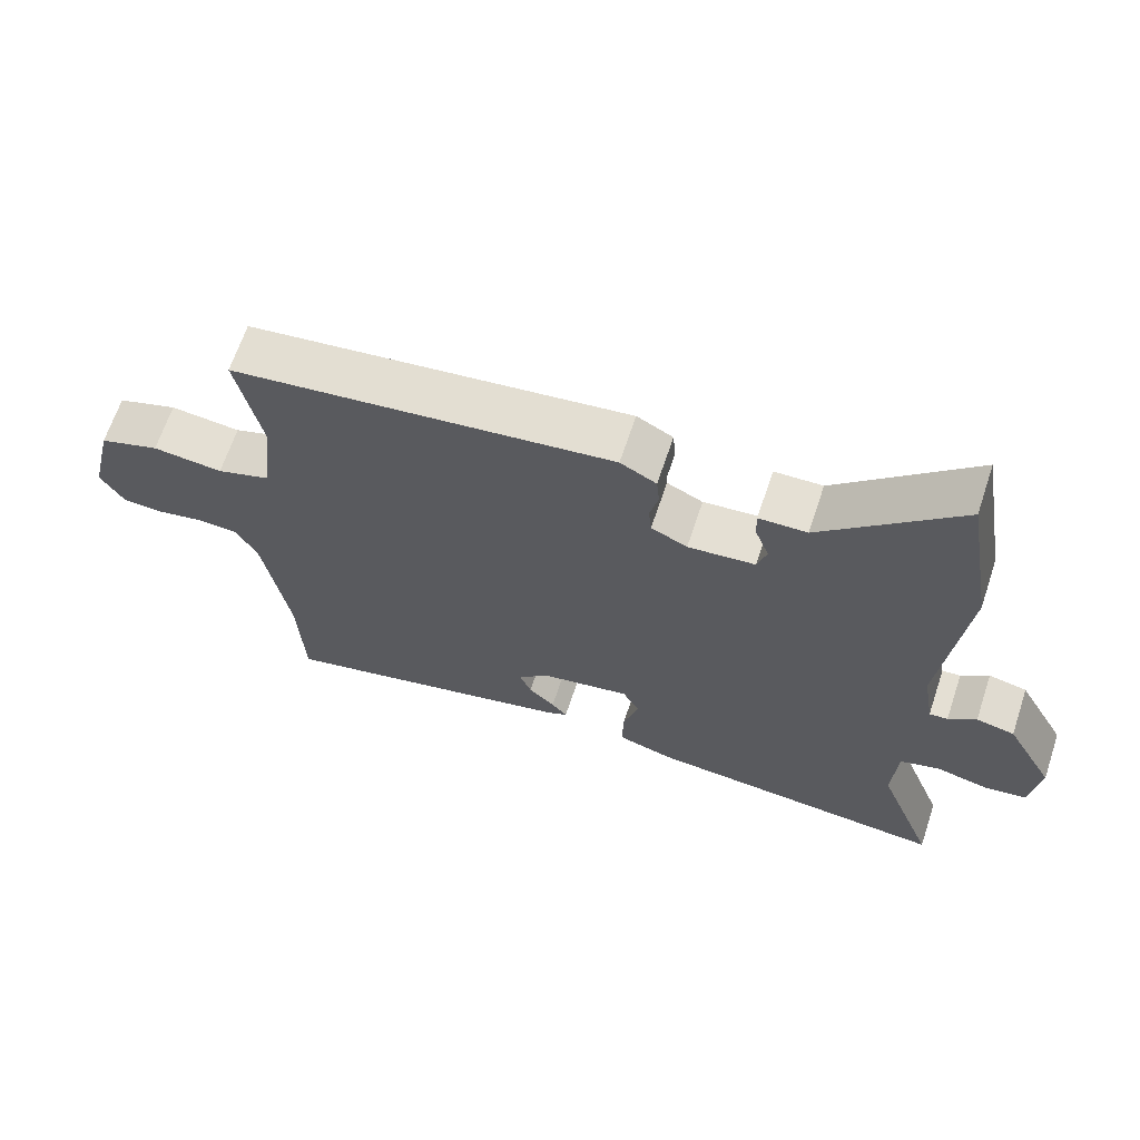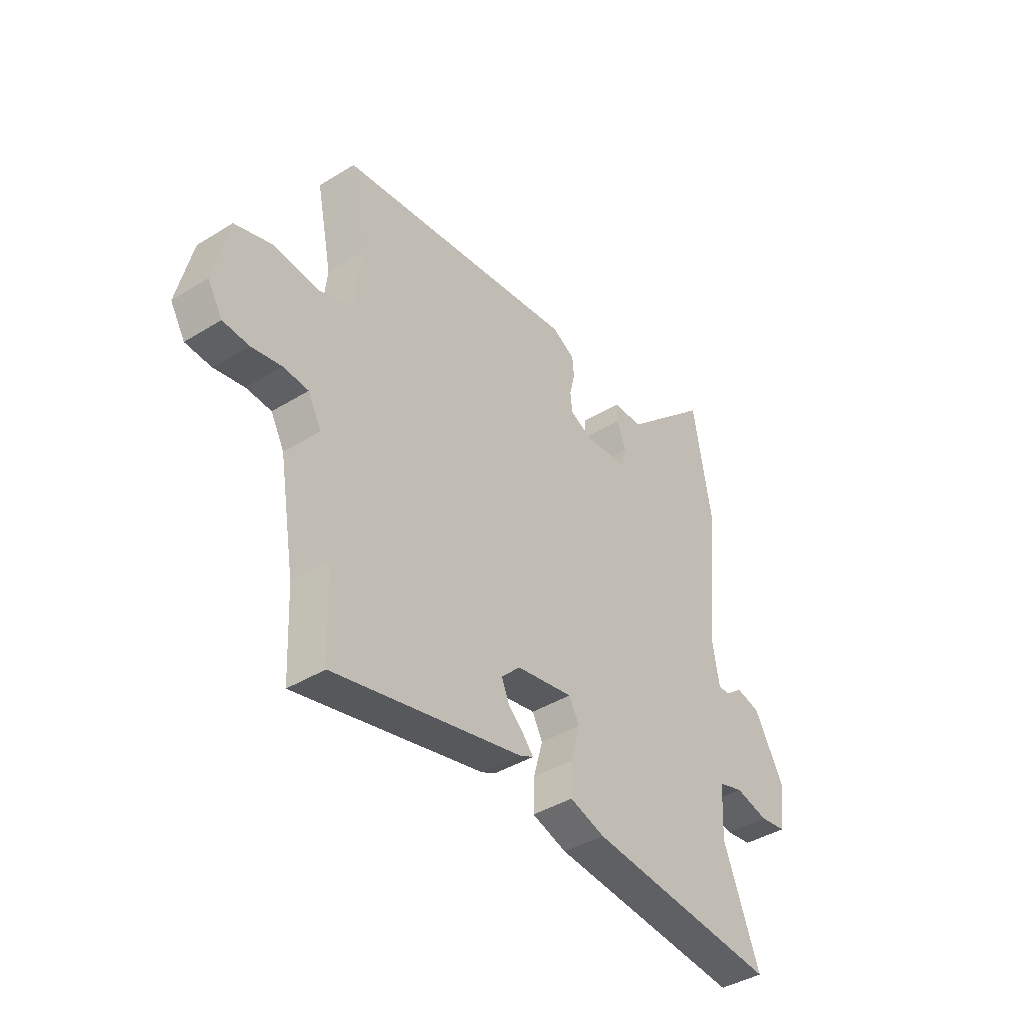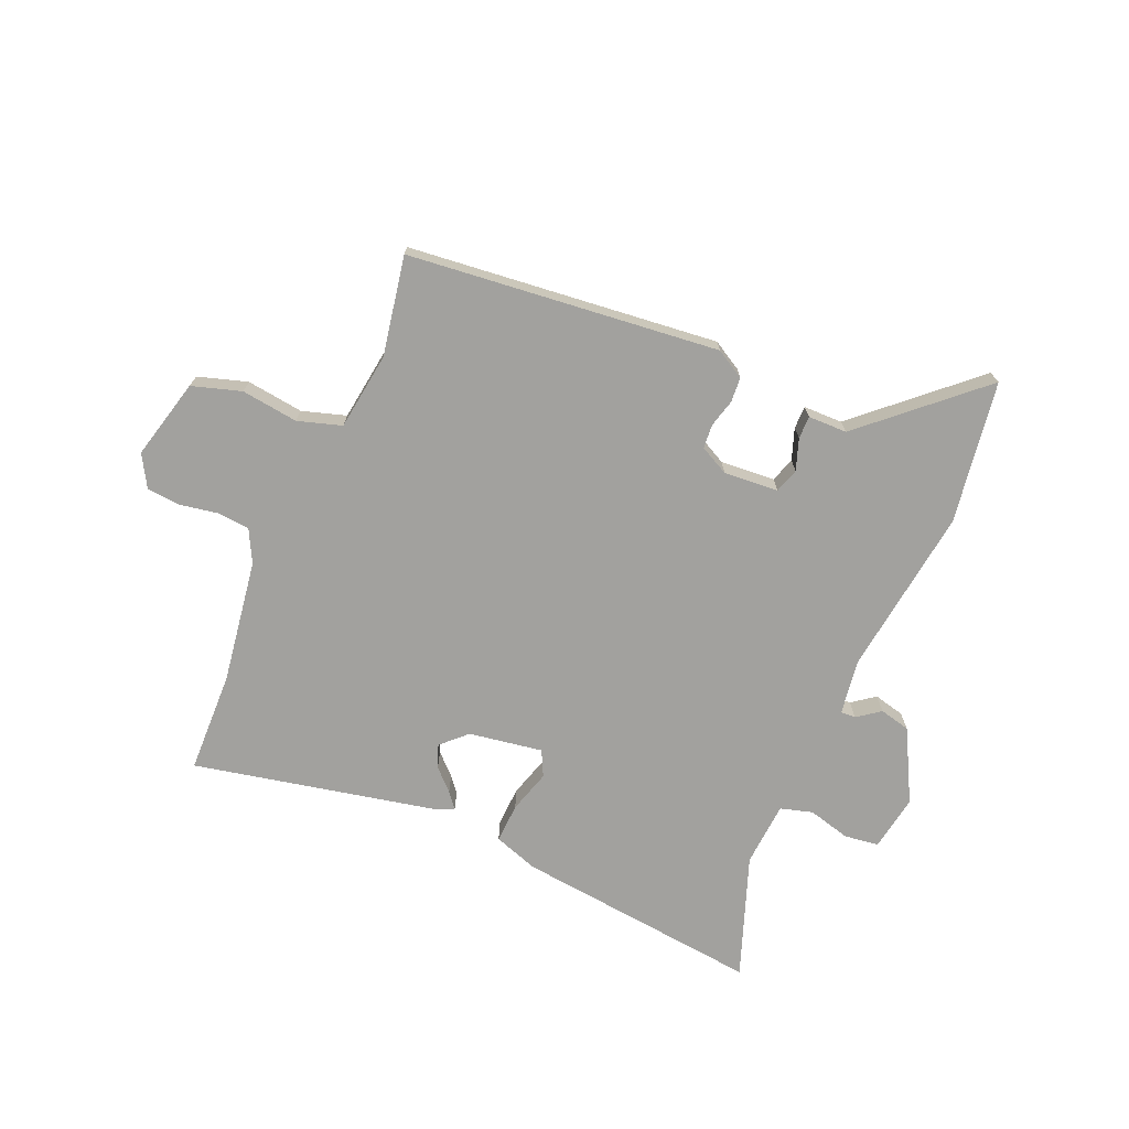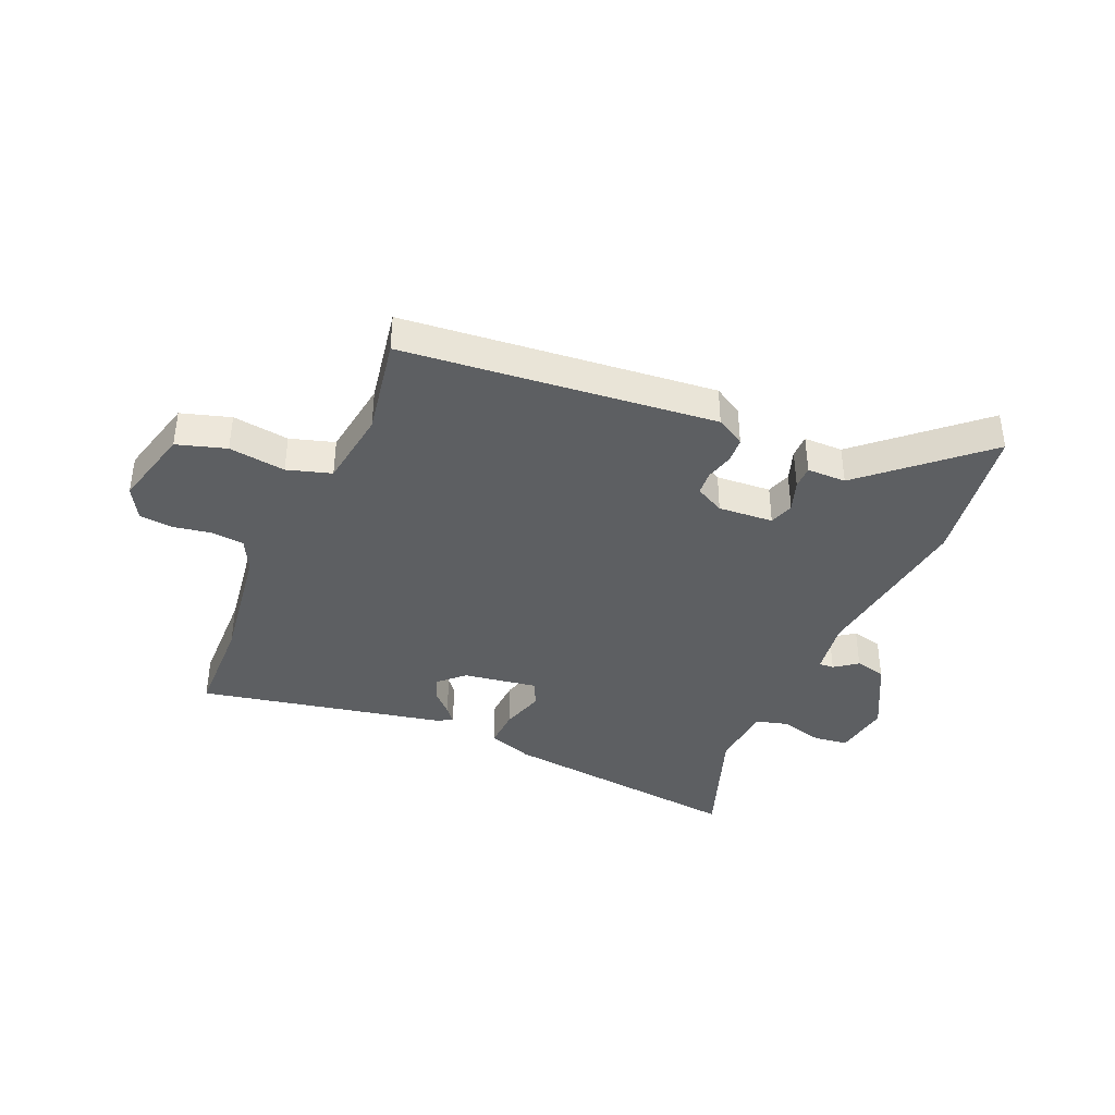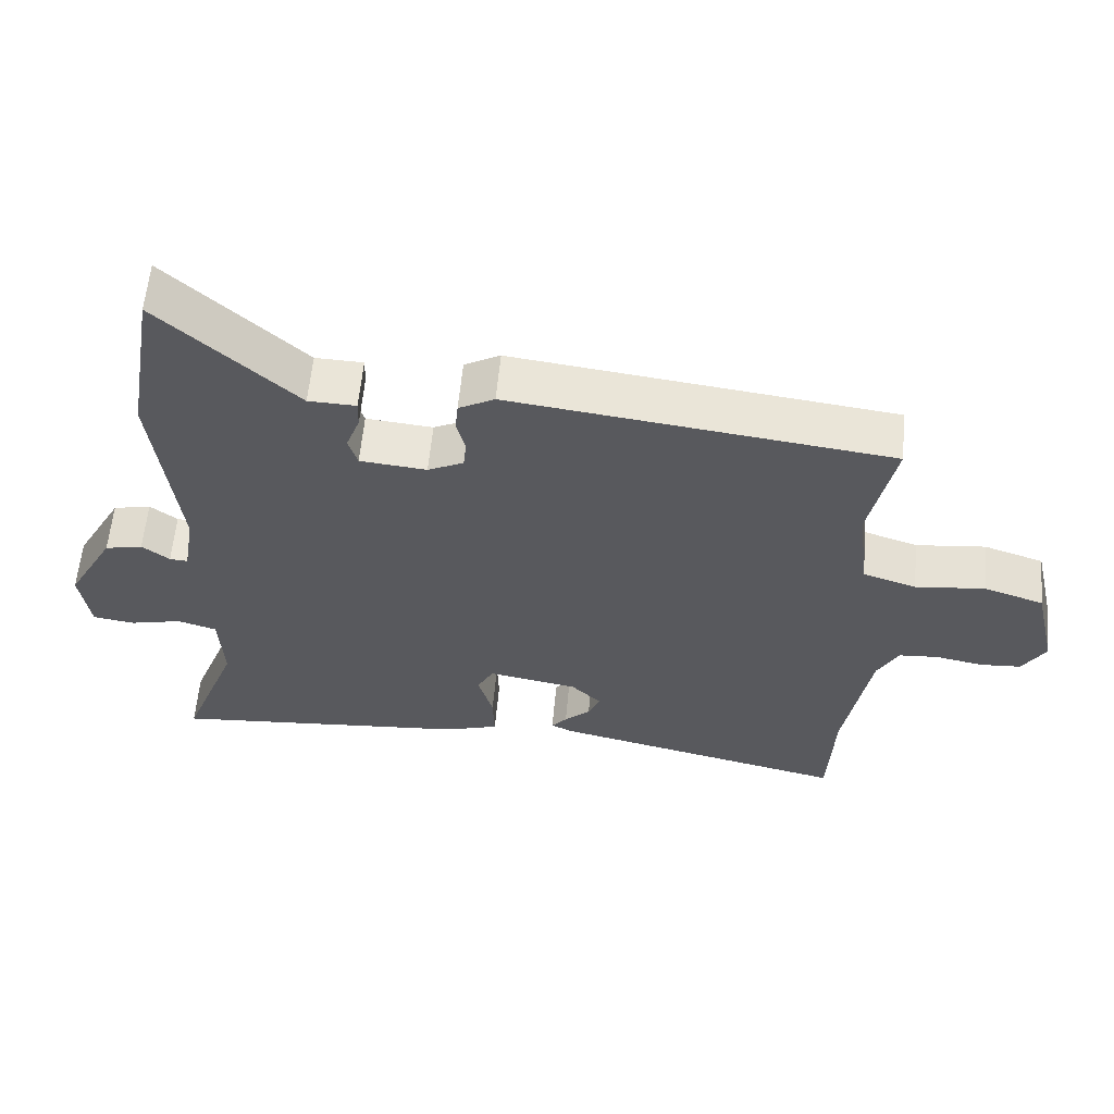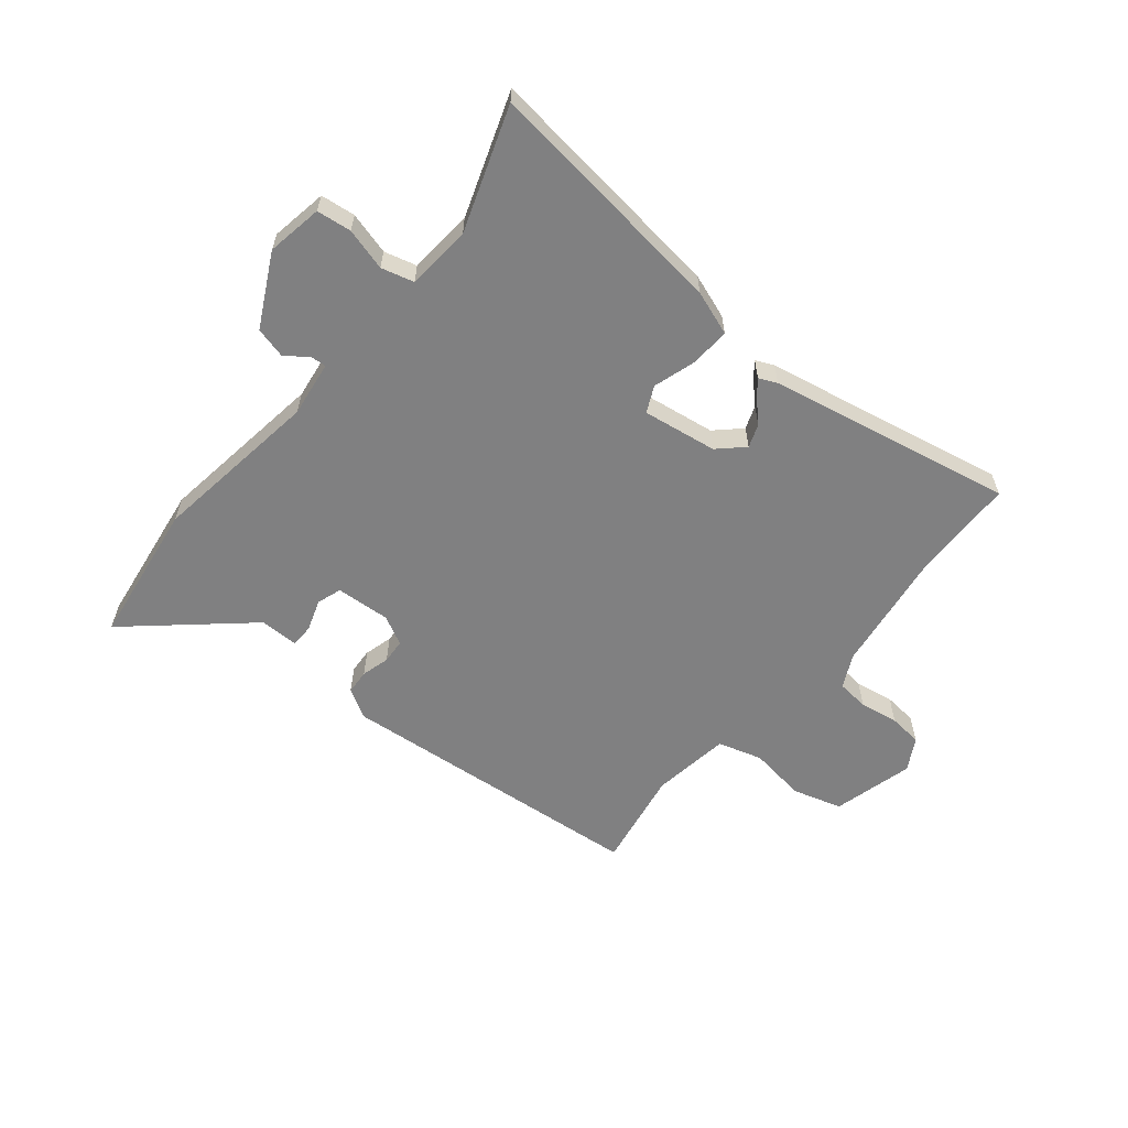
<metadata>
{"format":"obj","ext":"obj","renderer":"f3d","projection":"perspective","resolution":1024,"background":"white","views":[{"elev":65.6,"azim":18.4,"up":"+Z"},{"elev":-40.8,"azim":-52.9,"up":"+Z"},{"elev":-72.1,"azim":-24.2,"up":"+Y"},{"elev":-39.6,"azim":-24.7,"up":"+Y"},{"elev":59.7,"azim":-174.7,"up":"+Z"},{"elev":-60.2,"azim":138.9,"up":"+Y"}]}
</metadata>
<code>
v 0.475 0.07 0.649
v 0.517 0.07 0.402
v 0.484 0.07 0.107
v 0.5 0.07 0.011
v 0.526 0.07 0.013
v 0.565 0.07 0.043
v 0.619 0.07 0.031
v 0.687 0.07 -0.092
v 0.673 0.07 -0.19
v 0.613 0.07 -0.199
v 0.539 0.07 -0.181
v 0.483 0.07 -0.198
v 0.477 0.07 -0.311
v 0.558 0.07 -0.522
v 0.128 0.07 -0.483
v 0.05 0.07 -0.458
v 0.052 0.07 -0.389
v 0.073 0.07 -0.314
v 0.05 0.07 -0.27
v -0.078 0.07 -0.293
v -0.12 0.07 -0.335
v -0.104 0.07 -0.375
v -0.067 0.07 -0.41
v -0.045 0.07 -0.436
v -0.076 0.07 -0.451
v -0.498 0.07 -0.548
v -0.506 0.07 -0.371
v -0.542 0.07 -0.157
v -0.572 0.07 -0.101
v -0.628 0.07 -0.097
v -0.695 0.07 -0.11
v -0.753 0.07 -0.106
v -0.786 0.07 -0.051
v -0.753 0.07 0.09
v -0.668 0.07 0.118
v -0.569 0.07 0.107
v -0.493 0.07 0.132
v -0.477 0.07 0.268
v -0.512 0.07 0.44
v 0.028 0.07 0.507
v 0.079 0.07 0.479
v 0.083 0.07 0.436
v 0.071 0.07 0.387
v 0.075 0.07 0.345
v 0.126 0.07 0.32
v 0.221 0.07 0.329
v 0.234 0.07 0.372
v 0.214 0.07 0.426
v 0.213 0.07 0.466
v 0.281 0.07 0.468
v 0.475 0 0.649
v 0.517 0 0.402
v 0.484 0 0.107
v 0.5 0 0.011
v 0.526 0 0.013
v 0.565 0 0.043
v 0.619 0 0.031
v 0.687 0 -0.092
v 0.673 0 -0.19
v 0.613 0 -0.199
v 0.539 0 -0.181
v 0.483 0 -0.198
v 0.477 0 -0.311
v 0.558 0 -0.522
v 0.128 0 -0.483
v 0.05 0 -0.458
v 0.052 0 -0.389
v 0.073 0 -0.314
v 0.05 0 -0.27
v -0.078 0 -0.293
v -0.12 0 -0.335
v -0.104 0 -0.375
v -0.067 0 -0.41
v -0.045 0 -0.436
v -0.076 0 -0.451
v -0.498 0 -0.548
v -0.506 0 -0.371
v -0.542 0 -0.157
v -0.572 0 -0.101
v -0.628 0 -0.097
v -0.695 0 -0.11
v -0.753 0 -0.106
v -0.786 0 -0.051
v -0.753 0 0.09
v -0.668 0 0.118
v -0.569 0 0.107
v -0.493 0 0.132
v -0.477 0 0.268
v -0.512 0 0.44
v 0.028 0 0.507
v 0.079 0 0.479
v 0.083 0 0.436
v 0.071 0 0.387
v 0.075 0 0.345
v 0.126 0 0.32
v 0.221 0 0.329
v 0.234 0 0.372
v 0.214 0 0.426
v 0.213 0 0.466
v 0.281 0 0.468
f 47 48 49 50
f 46 47 50 1
f 40 41 42 43
f 38 39 40 43
f 37 38 43 44
f 33 34 35 36
f 33 36 37
f 30 31 32 33
f 29 30 33 37
f 28 29 37 44
f 24 25 26 27
f 22 23 24 27
f 21 22 27 28
f 20 21 28 44
f 15 16 17 18
f 13 14 15 18
f 12 13 18 19
f 11 12 19
f 8 9 10 11
f 5 6 7 8
f 4 5 8 11
f 46 1 2 3
f 45 46 3 4
f 19 20 44 45
f 4 11 19 45
f 100 99 98 97
f 51 100 97 96
f 93 92 91 90
f 93 90 89 88
f 94 93 88 87
f 86 85 84 83
f 87 86 83
f 83 82 81 80
f 87 83 80 79
f 94 87 79 78
f 77 76 75 74
f 77 74 73 72
f 78 77 72 71
f 94 78 71 70
f 68 67 66 65
f 68 65 64 63
f 69 68 63 62
f 69 62 61
f 61 60 59 58
f 58 57 56 55
f 61 58 55 54
f 53 52 51 96
f 54 53 96 95
f 95 94 70 69
f 95 69 61 54
f 1 51 52 2
f 2 52 53 3
f 3 53 54 4
f 4 54 55 5
f 5 55 56 6
f 6 56 57 7
f 7 57 58 8
f 8 58 59 9
f 9 59 60 10
f 10 60 61 11
f 11 61 62 12
f 12 62 63 13
f 13 63 64 14
f 14 64 65 15
f 15 65 66 16
f 16 66 67 17
f 17 67 68 18
f 18 68 69 19
f 19 69 70 20
f 20 70 71 21
f 21 71 72 22
f 22 72 73 23
f 23 73 74 24
f 24 74 75 25
f 25 75 76 26
f 26 76 77 27
f 27 77 78 28
f 28 78 79 29
f 29 79 80 30
f 30 80 81 31
f 31 81 82 32
f 32 82 83 33
f 33 83 84 34
f 34 84 85 35
f 35 85 86 36
f 36 86 87 37
f 37 87 88 38
f 38 88 89 39
f 39 89 90 40
f 40 90 91 41
f 41 91 92 42
f 42 92 93 43
f 43 93 94 44
f 44 94 95 45
f 45 95 96 46
f 46 96 97 47
f 47 97 98 48
f 48 98 99 49
f 49 99 100 50
f 50 100 51 1

</code>
